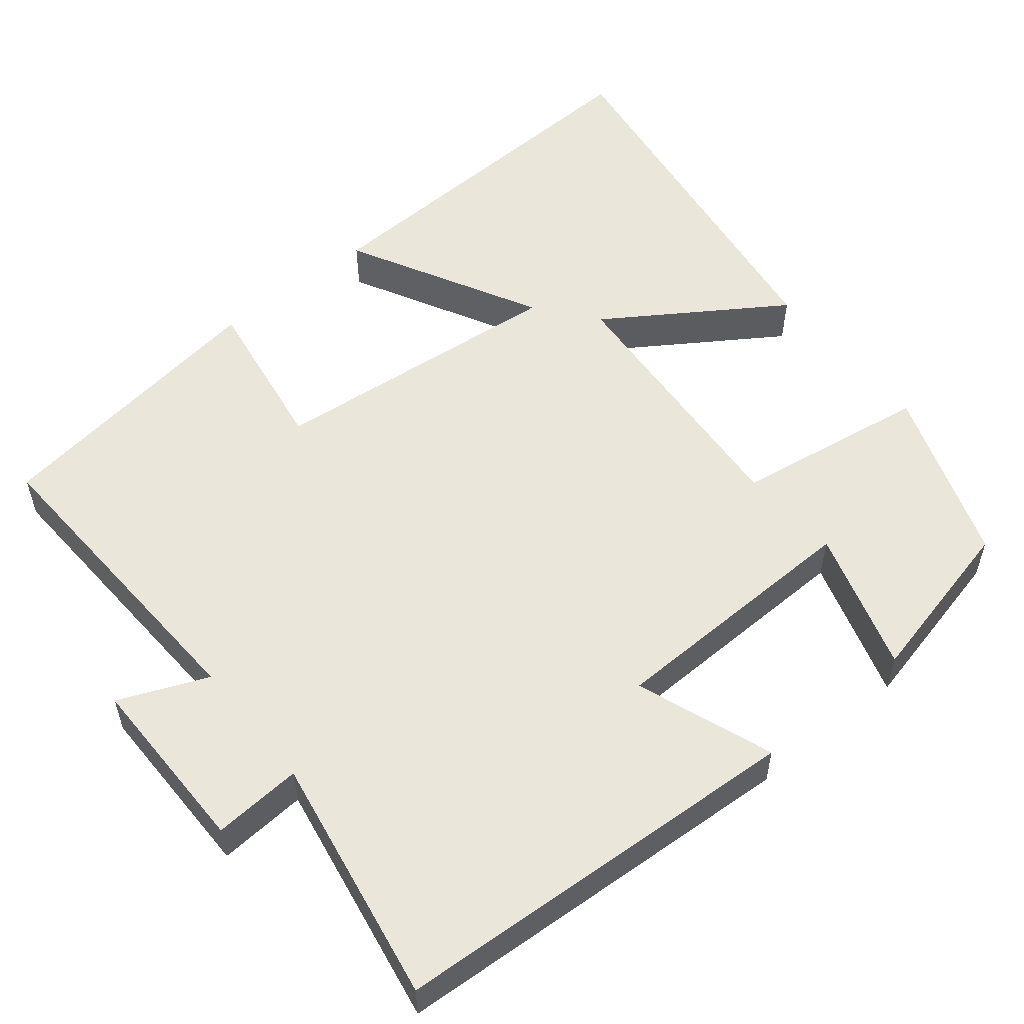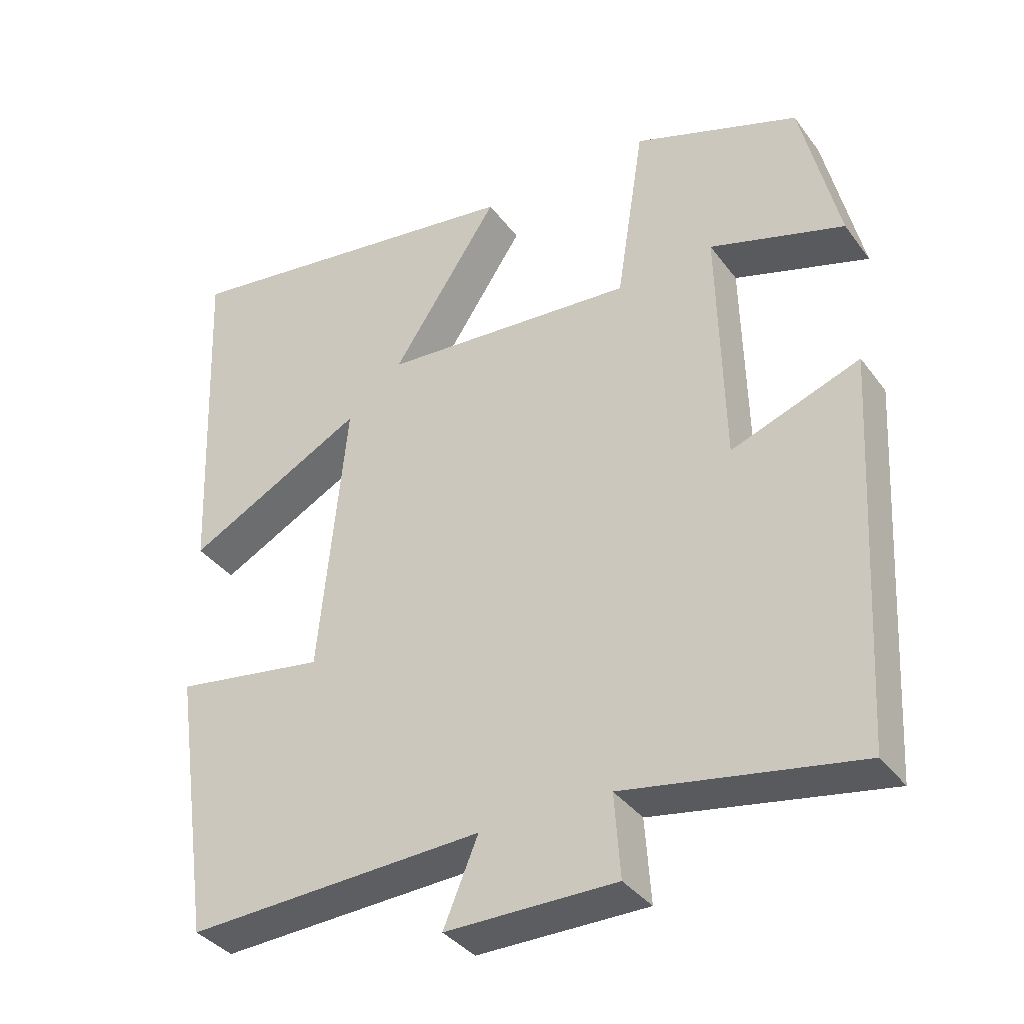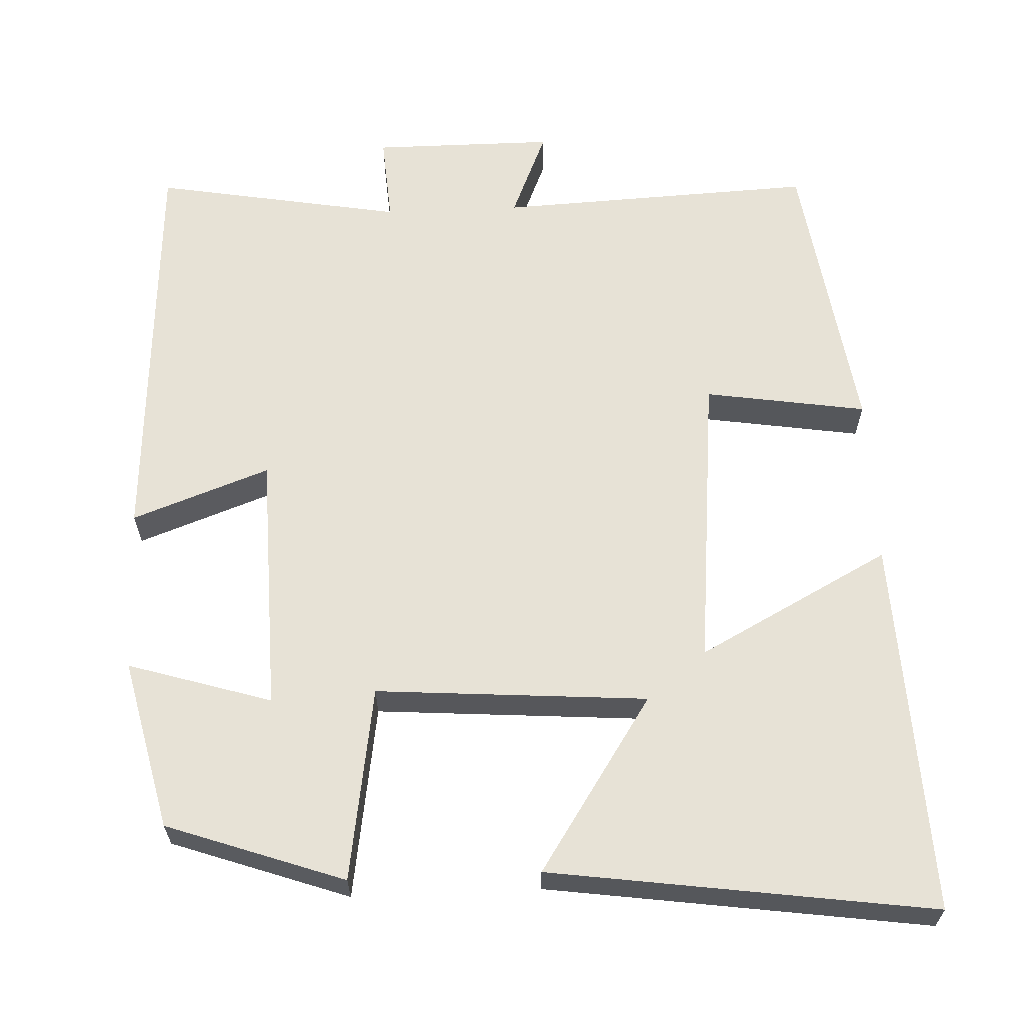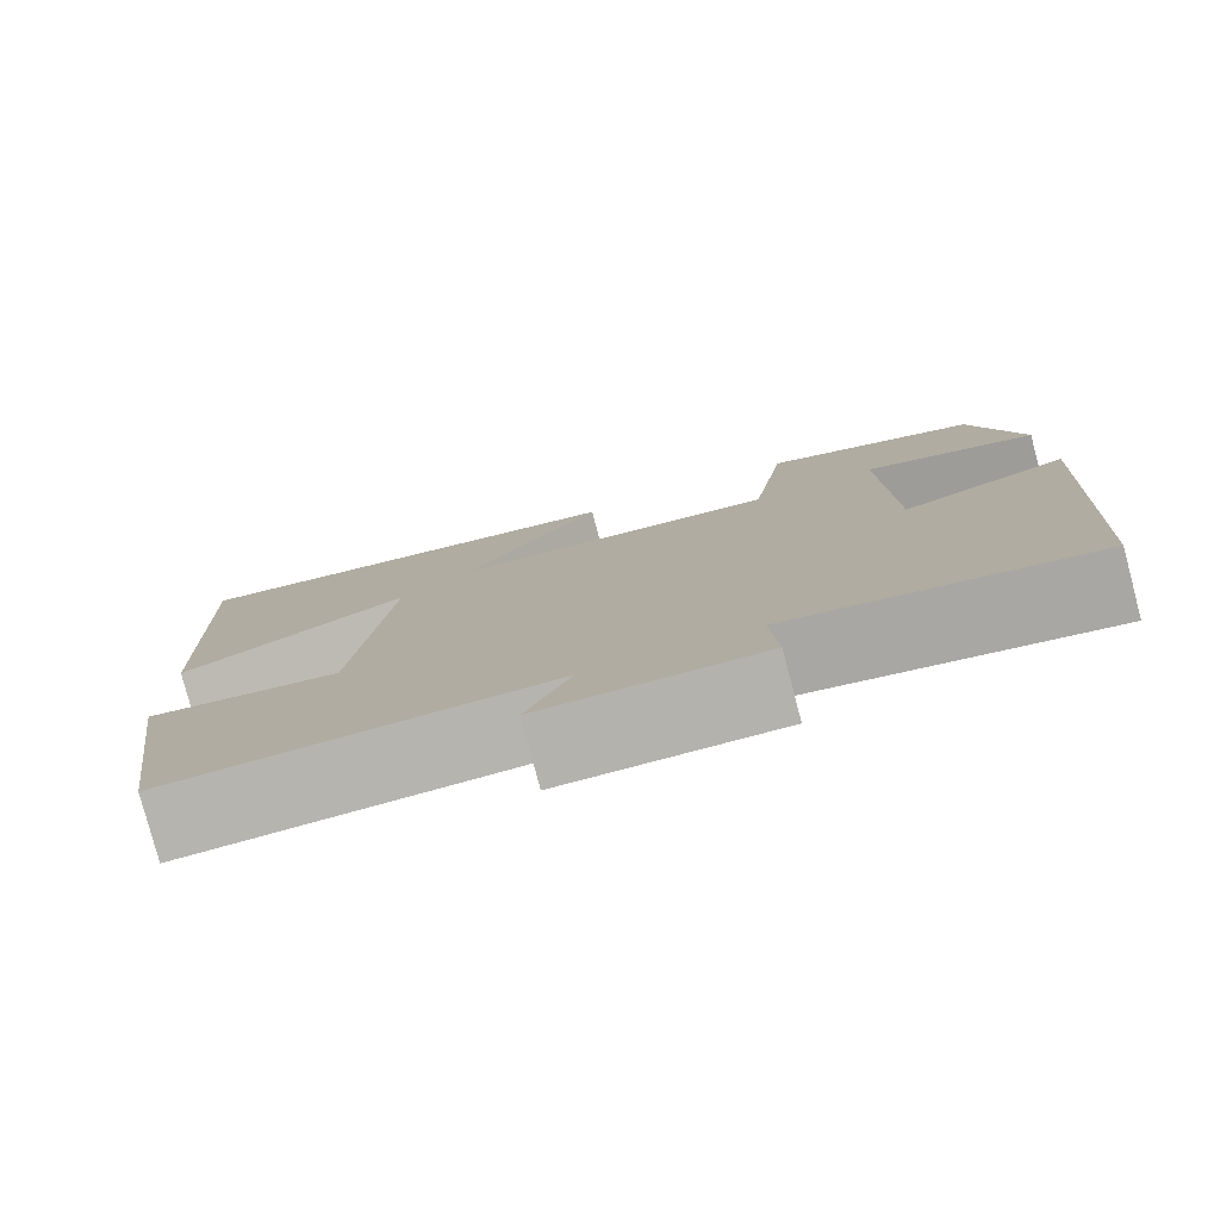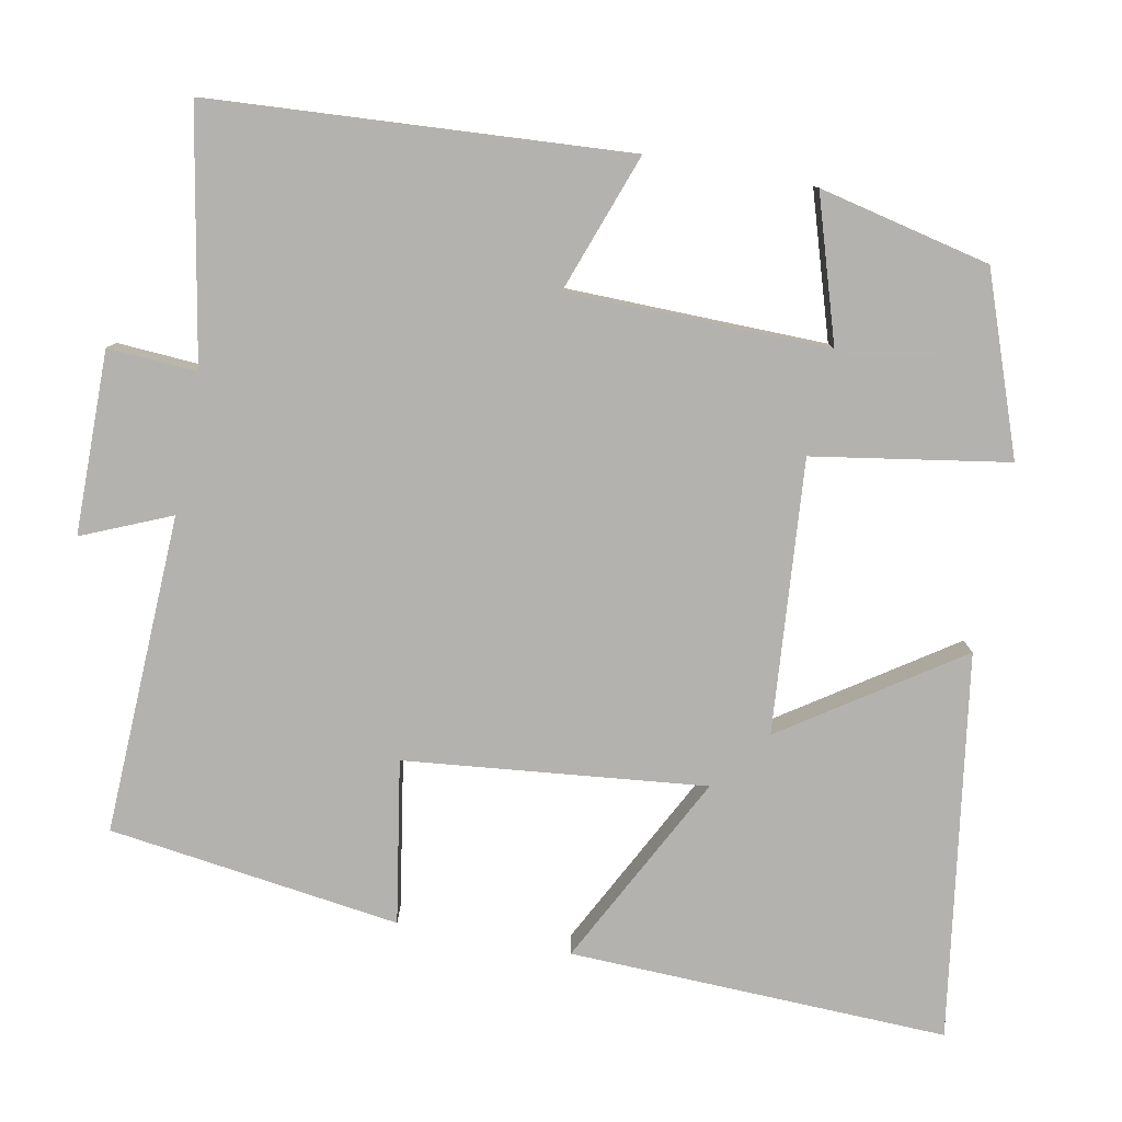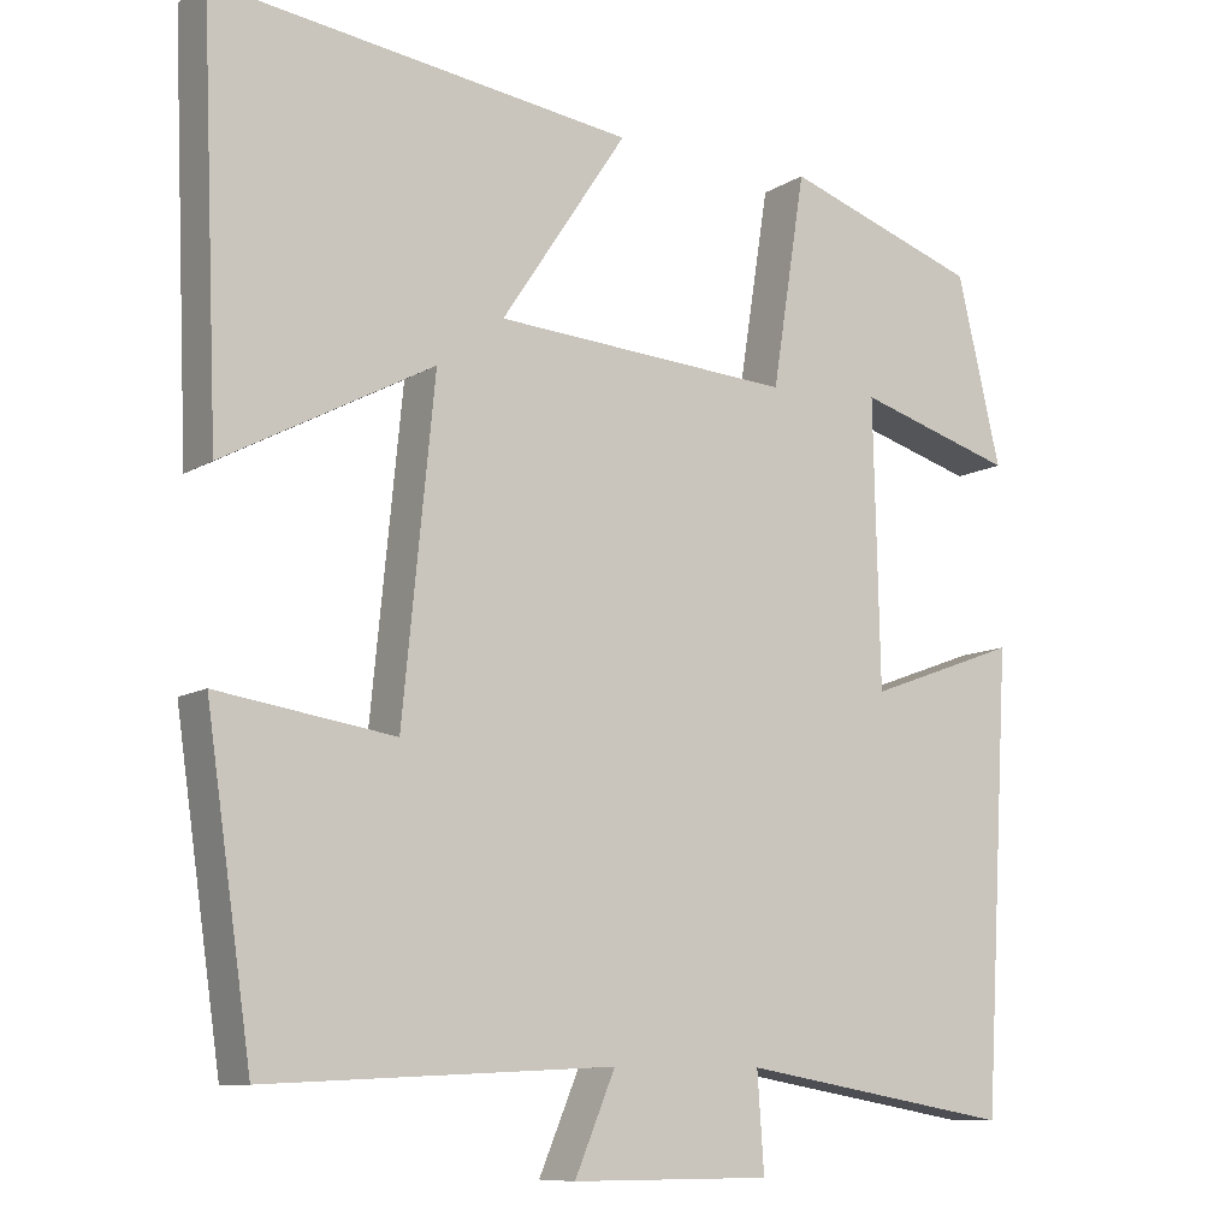
<metadata>
{"format":"obj","ext":"obj","renderer":"f3d","projection":"perspective","resolution":1024,"background":"white","views":[{"elev":54.9,"azim":-129.1,"up":"+Y"},{"elev":-36.7,"azim":-148.1,"up":"+Z"},{"elev":63.0,"azim":-2.5,"up":"+Y"},{"elev":-79.6,"azim":-165.2,"up":"+Z"},{"elev":-79.8,"azim":-100.5,"up":"+Y"},{"elev":-9.6,"azim":147.2,"up":"+Z"}]}
</metadata>
<code>
v -0.469 0.07 -0.557
v -0.5 0.07 -0.018
v -0.322 0.07 -0.083
v -0.314 0.07 0.255
v -0.5 0.07 0.198
v -0.448 0.07 0.419
v -0.218 0.07 0.5
v -0.179 0.07 0.248
v 0.173 0.07 0.274
v 0.024 0.07 0.5
v 0.52 0.07 0.57
v 0.5 0.07 0.081
v 0.252 0.07 0.212
v 0.29 0.07 -0.176
v 0.5 0.07 -0.143
v 0.446 0.07 -0.519
v 0.034 0.07 -0.5
v 0.082 0.07 -0.615
v -0.154 0.07 -0.615
v -0.146 0.07 -0.5
v -0.469 0 -0.557
v -0.5 0 -0.018
v -0.322 0 -0.083
v -0.314 0 0.255
v -0.5 0 0.198
v -0.448 0 0.419
v -0.218 0 0.5
v -0.179 0 0.248
v 0.173 0 0.274
v 0.024 0 0.5
v 0.52 0 0.57
v 0.5 0 0.081
v 0.252 0 0.212
v 0.29 0 -0.176
v 0.5 0 -0.143
v 0.446 0 -0.519
v 0.034 0 -0.5
v 0.082 0 -0.615
v -0.154 0 -0.615
v -0.146 0 -0.5
f 17 18 19 20
f 14 15 16 17
f 13 14 17 20
f 11 12 13
f 10 11 13
f 9 10 13
f 13 20 1
f 9 13 1
f 8 9 1
f 4 5 6 7
f 3 4 7 8
f 1 2 3
f 1 3 8
f 40 39 38 37
f 37 36 35 34
f 40 37 34 33
f 33 32 31
f 33 31 30
f 33 30 29
f 21 40 33
f 21 33 29
f 21 29 28
f 27 26 25 24
f 28 27 24 23
f 23 22 21
f 28 23 21
f 1 21 22 2
f 2 22 23 3
f 3 23 24 4
f 4 24 25 5
f 5 25 26 6
f 6 26 27 7
f 7 27 28 8
f 8 28 29 9
f 9 29 30 10
f 10 30 31 11
f 11 31 32 12
f 12 32 33 13
f 13 33 34 14
f 14 34 35 15
f 15 35 36 16
f 16 36 37 17
f 17 37 38 18
f 18 38 39 19
f 19 39 40 20
f 20 40 21 1

</code>
